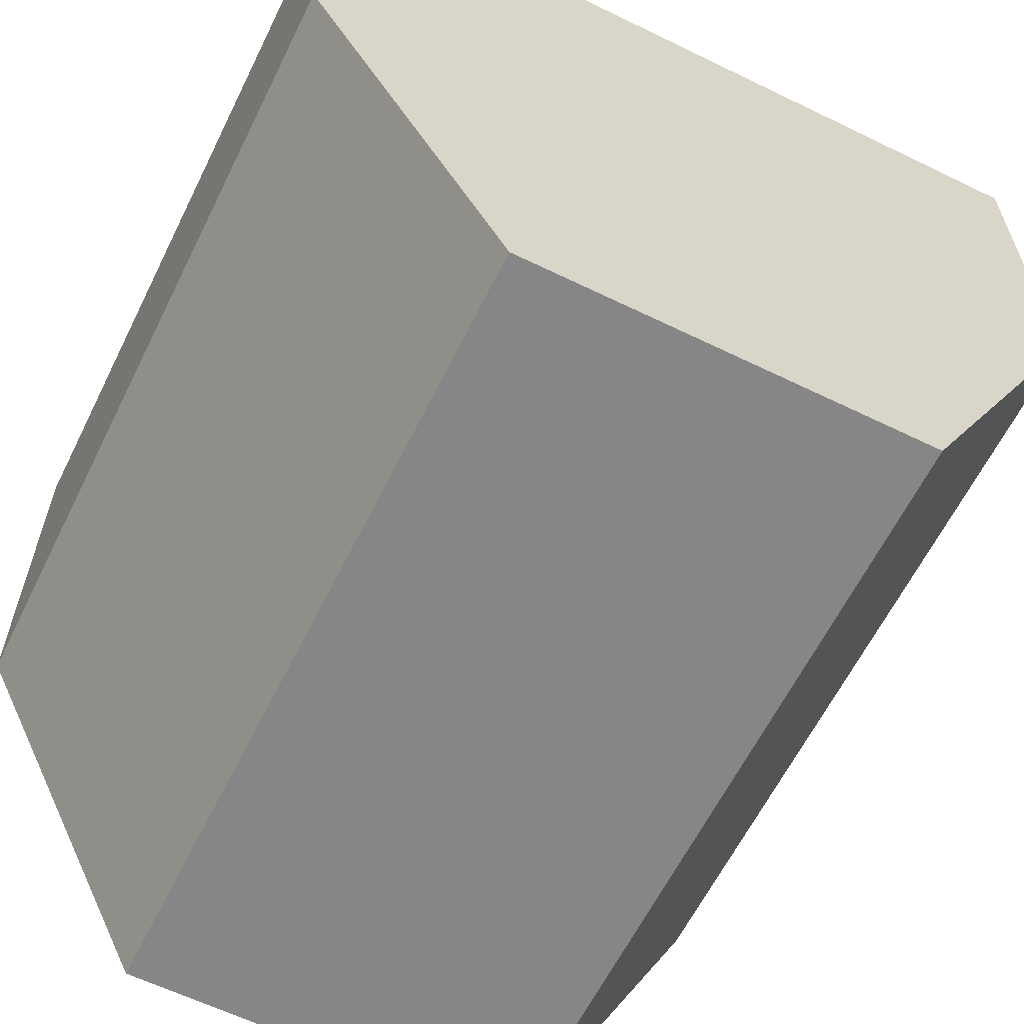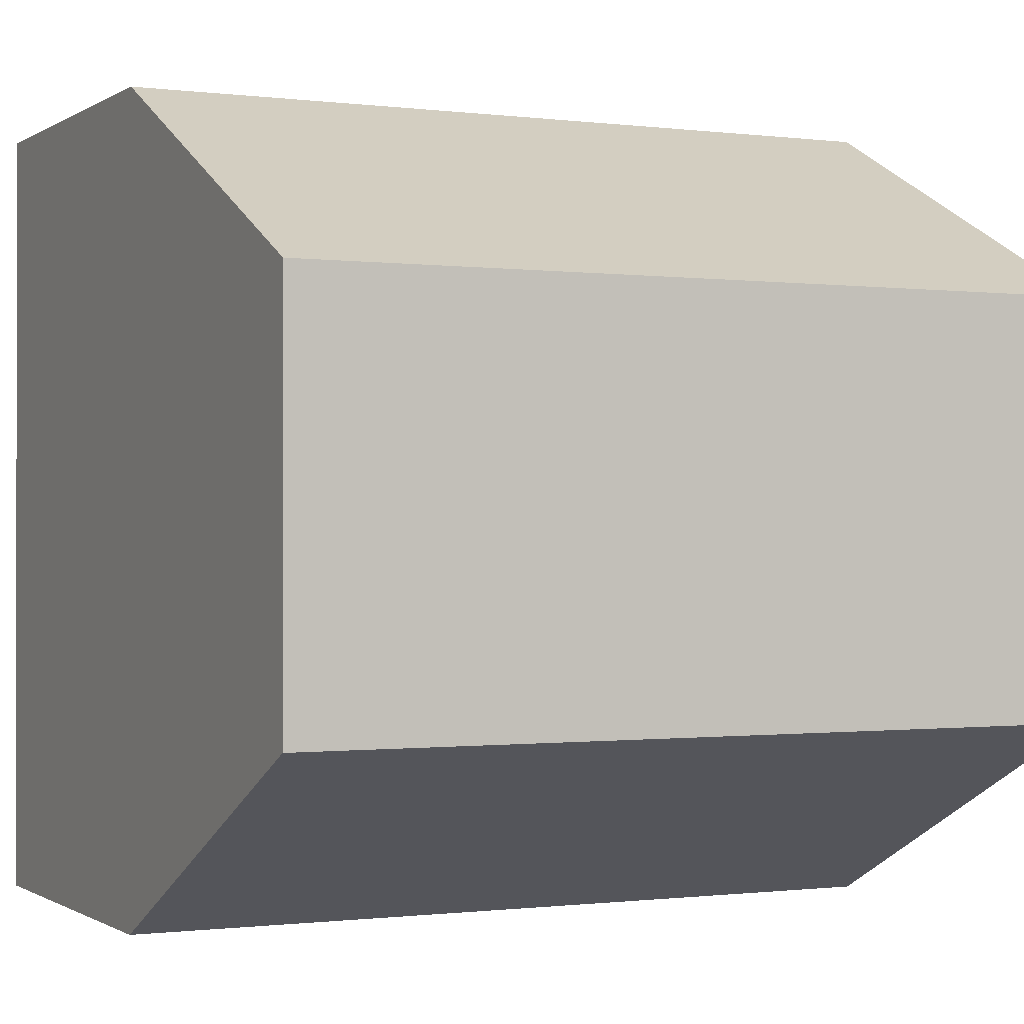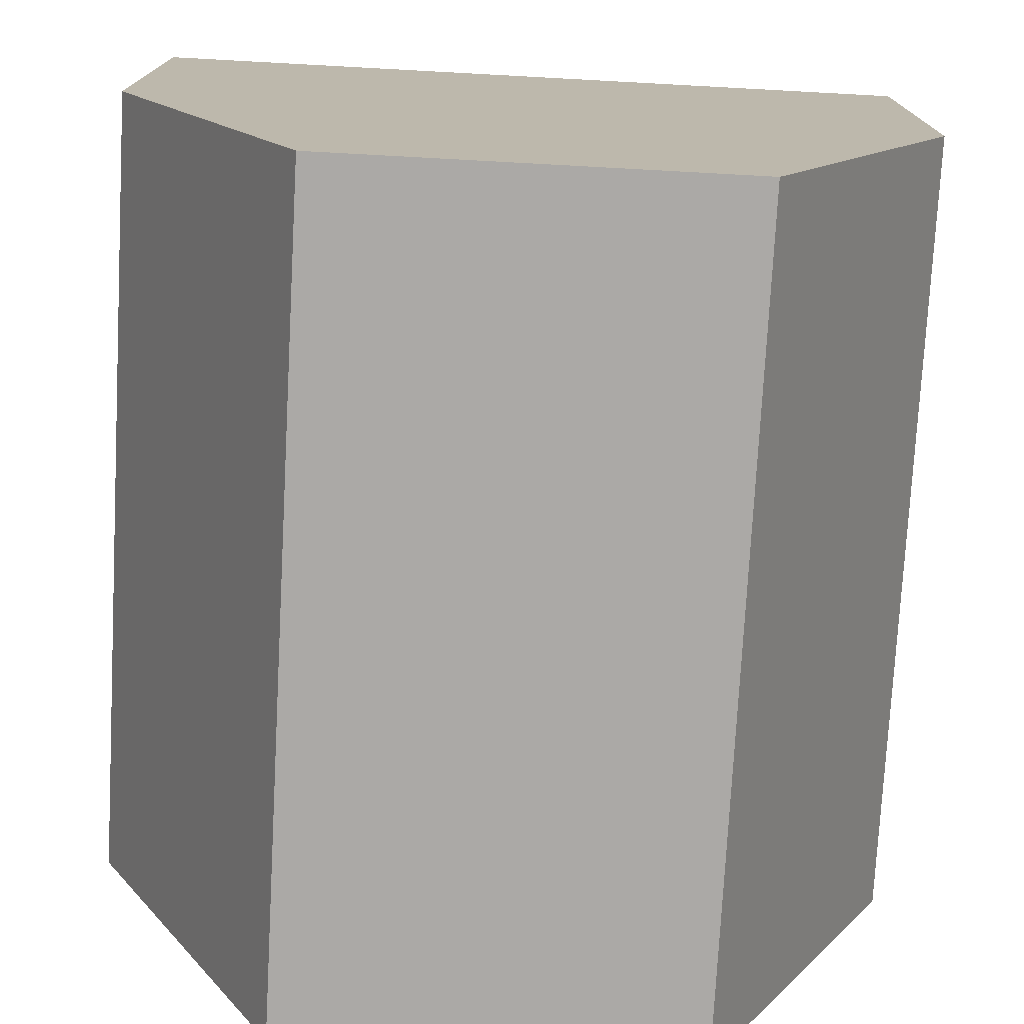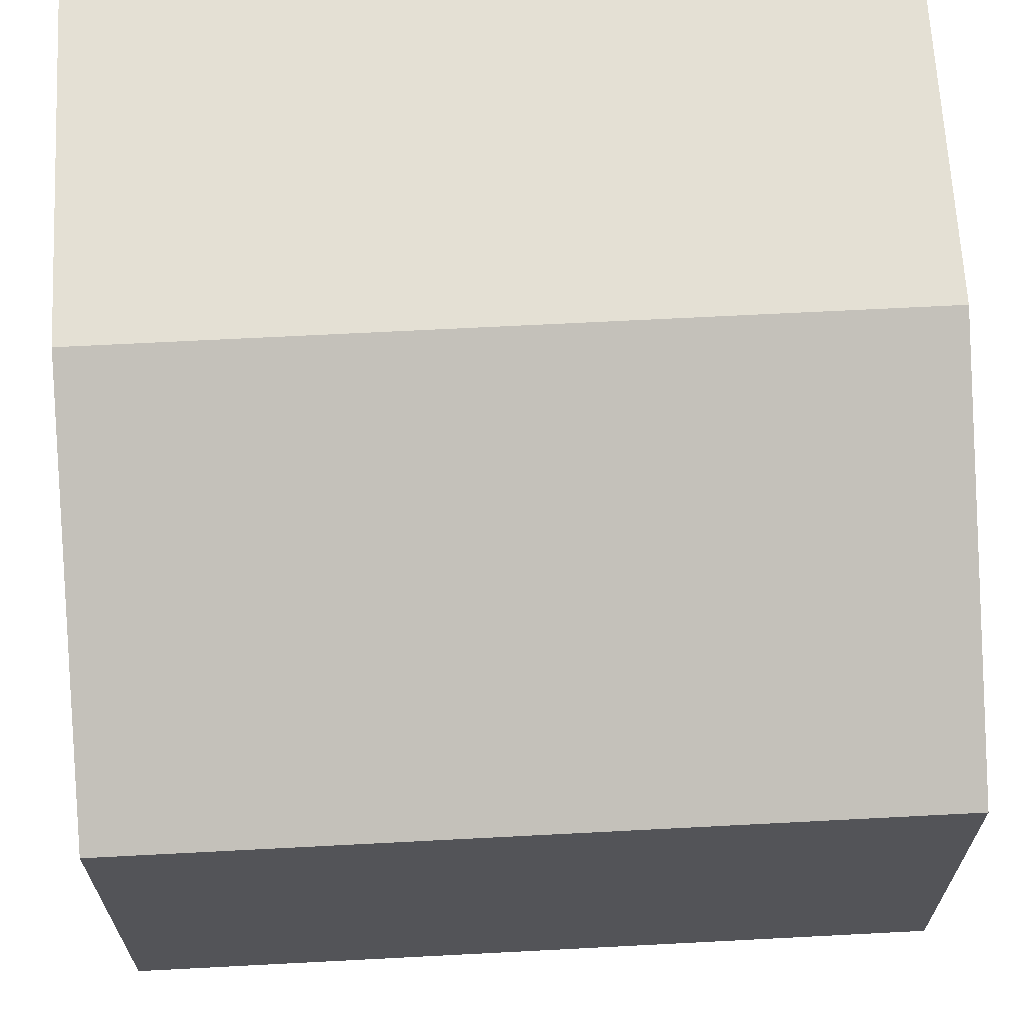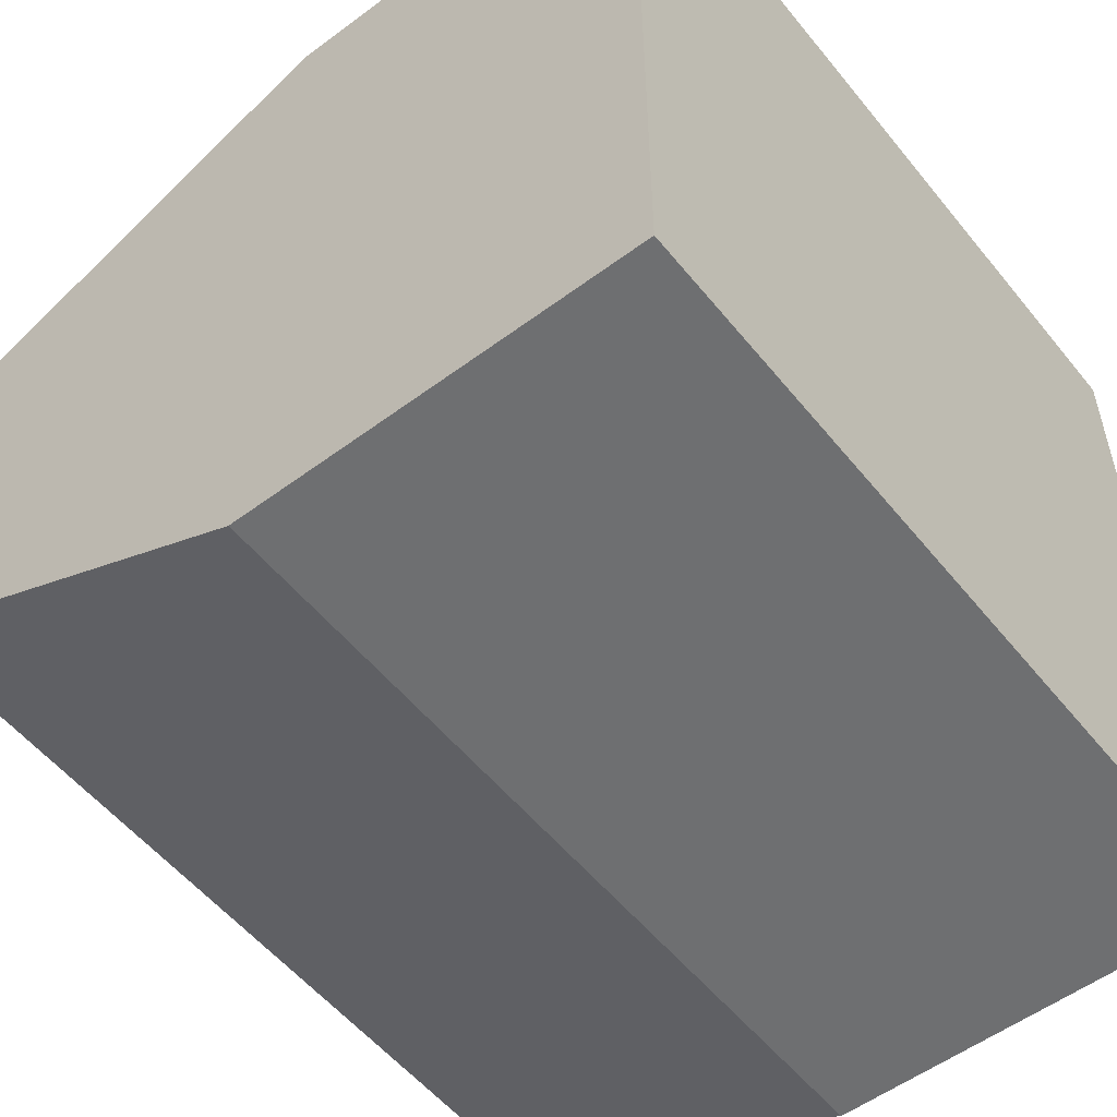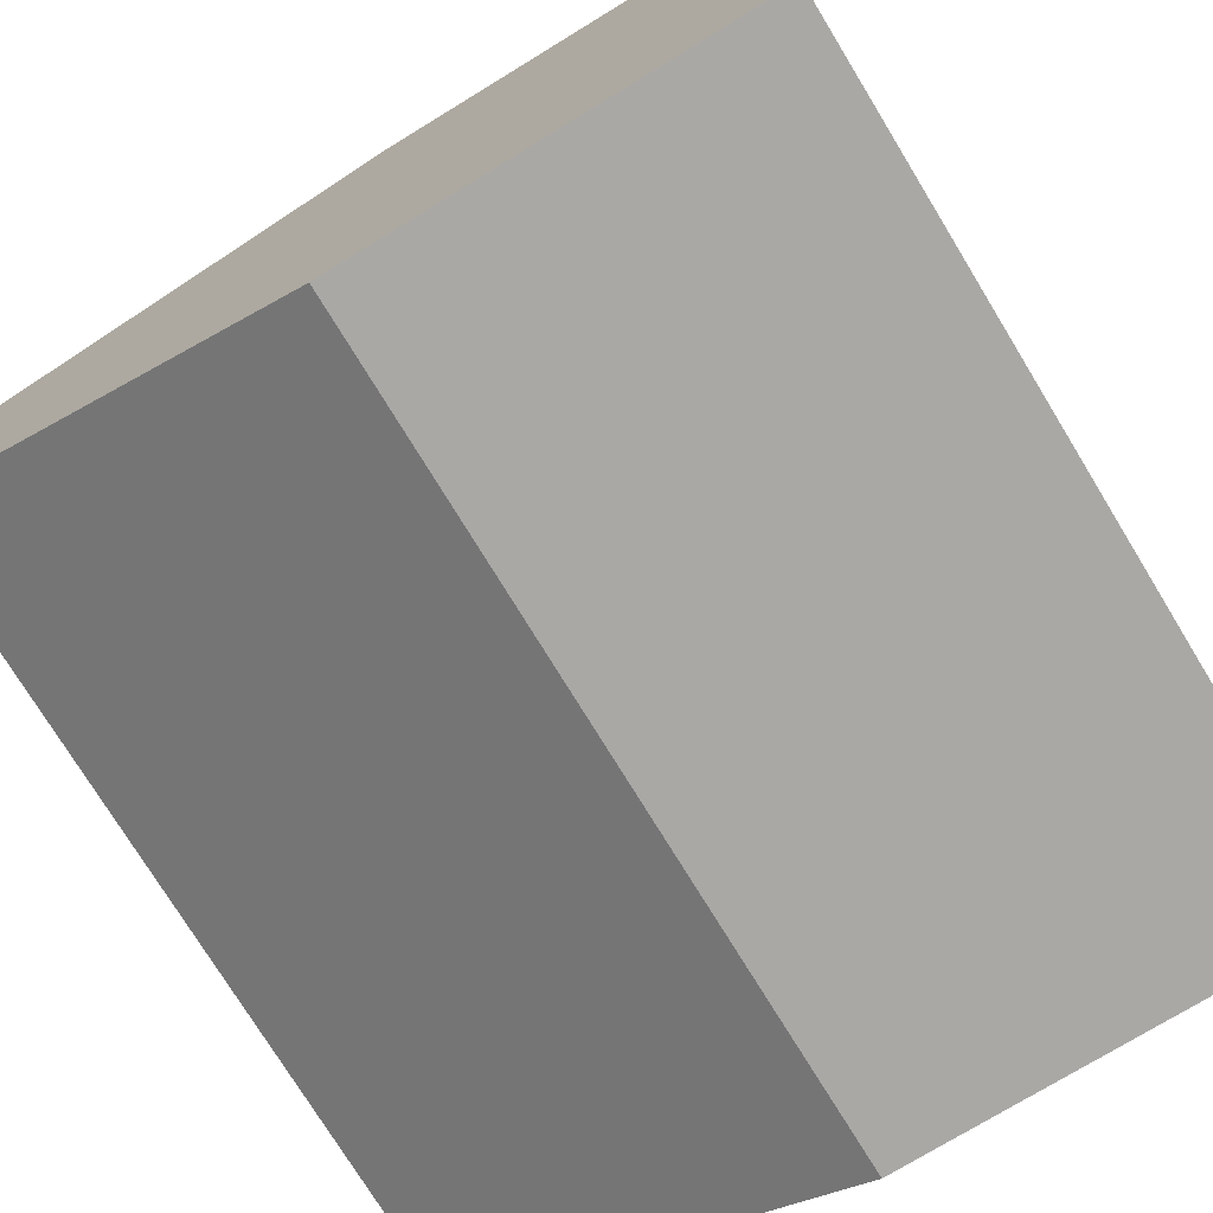
<metadata>
{"format":"obj","ext":"obj","renderer":"f3d","projection":"perspective","resolution":1024,"background":"white","views":[{"elev":-62.0,"azim":-116.3,"up":"+Y"},{"elev":-0.6,"azim":-25.9,"up":"+Z"},{"elev":-75.6,"azim":86.9,"up":"+Y"},{"elev":66.1,"azim":-3.0,"up":"+Z"},{"elev":-54.6,"azim":128.2,"up":"+Z"},{"elev":-75.1,"azim":121.4,"up":"+Z"}]}
</metadata>
<code>
o Cube.001
v 1 -1 0.5
v -1 -1 -0.5
v 1 -1 -0.5
v 1 1 1
v -1 1 1
v -1 -0 1
v -1 1 -1
v -1 -1 0.5
v 1 -0 1
v -1 0 -1
v 1 1 -1
v 1 0 -1
f 1 2 3
f 4 5 6
f 7 5 4
f 5 7 8
f 4 9 1
f 8 9 6
f 10 11 12
f 10 3 2
f 10 12 3
f 1 8 2
f 4 6 9
f 7 4 11
f 10 2 7
f 2 8 7
f 8 6 5
f 1 3 11
f 3 12 11
f 11 4 1
f 8 1 9
f 10 7 11

</code>
